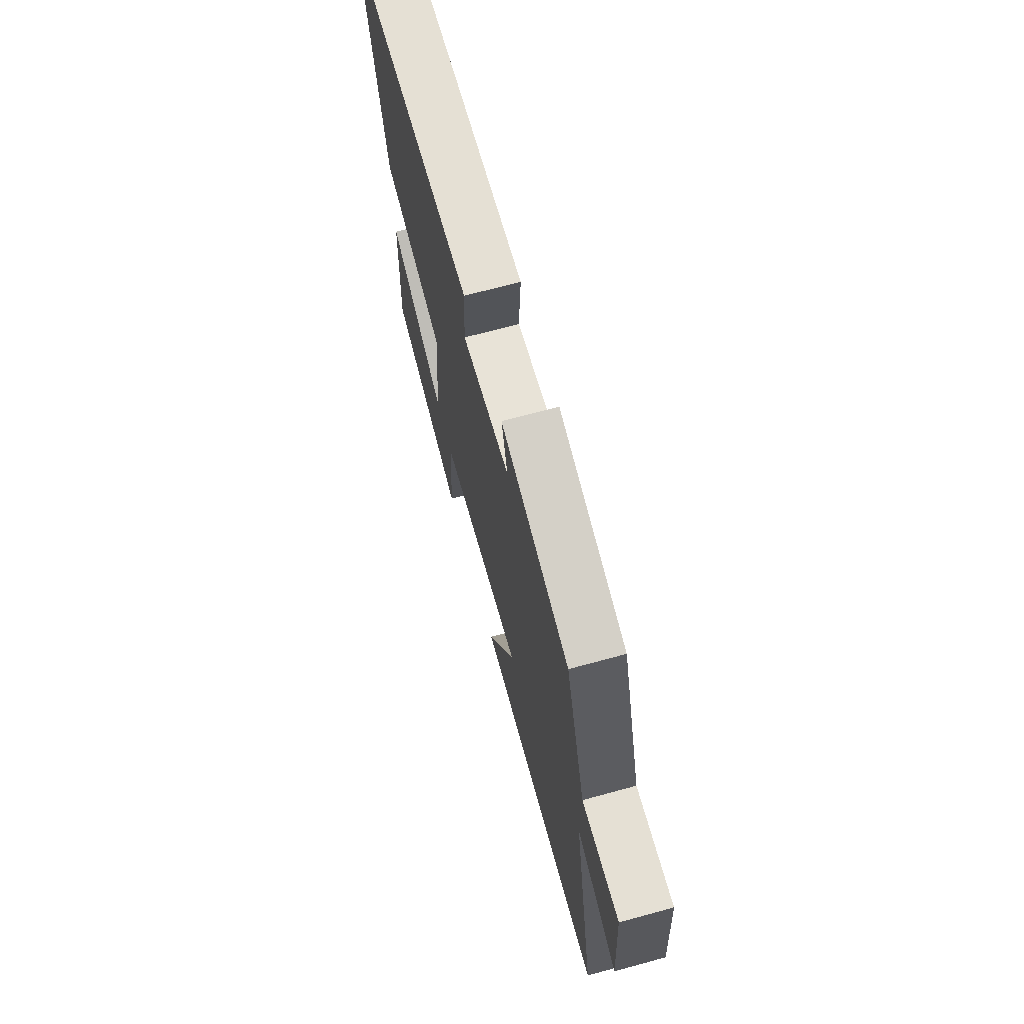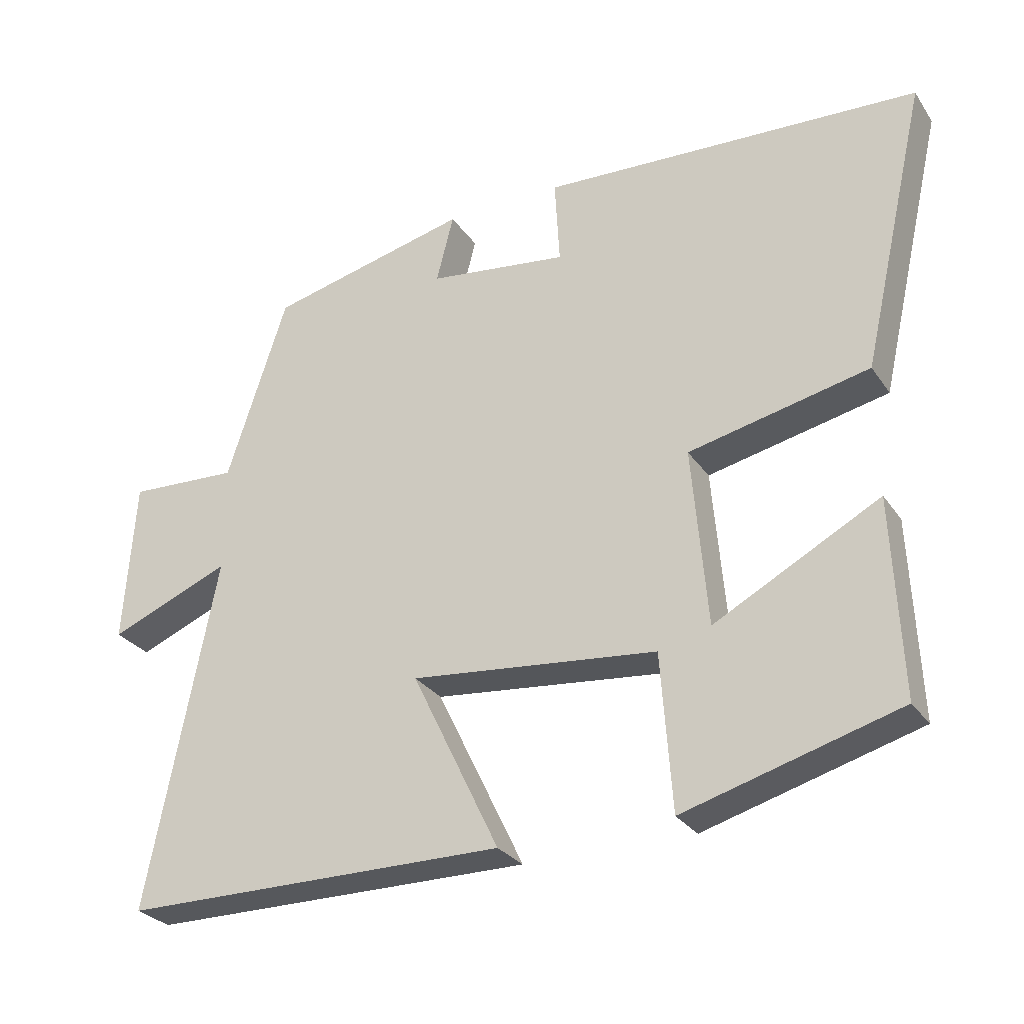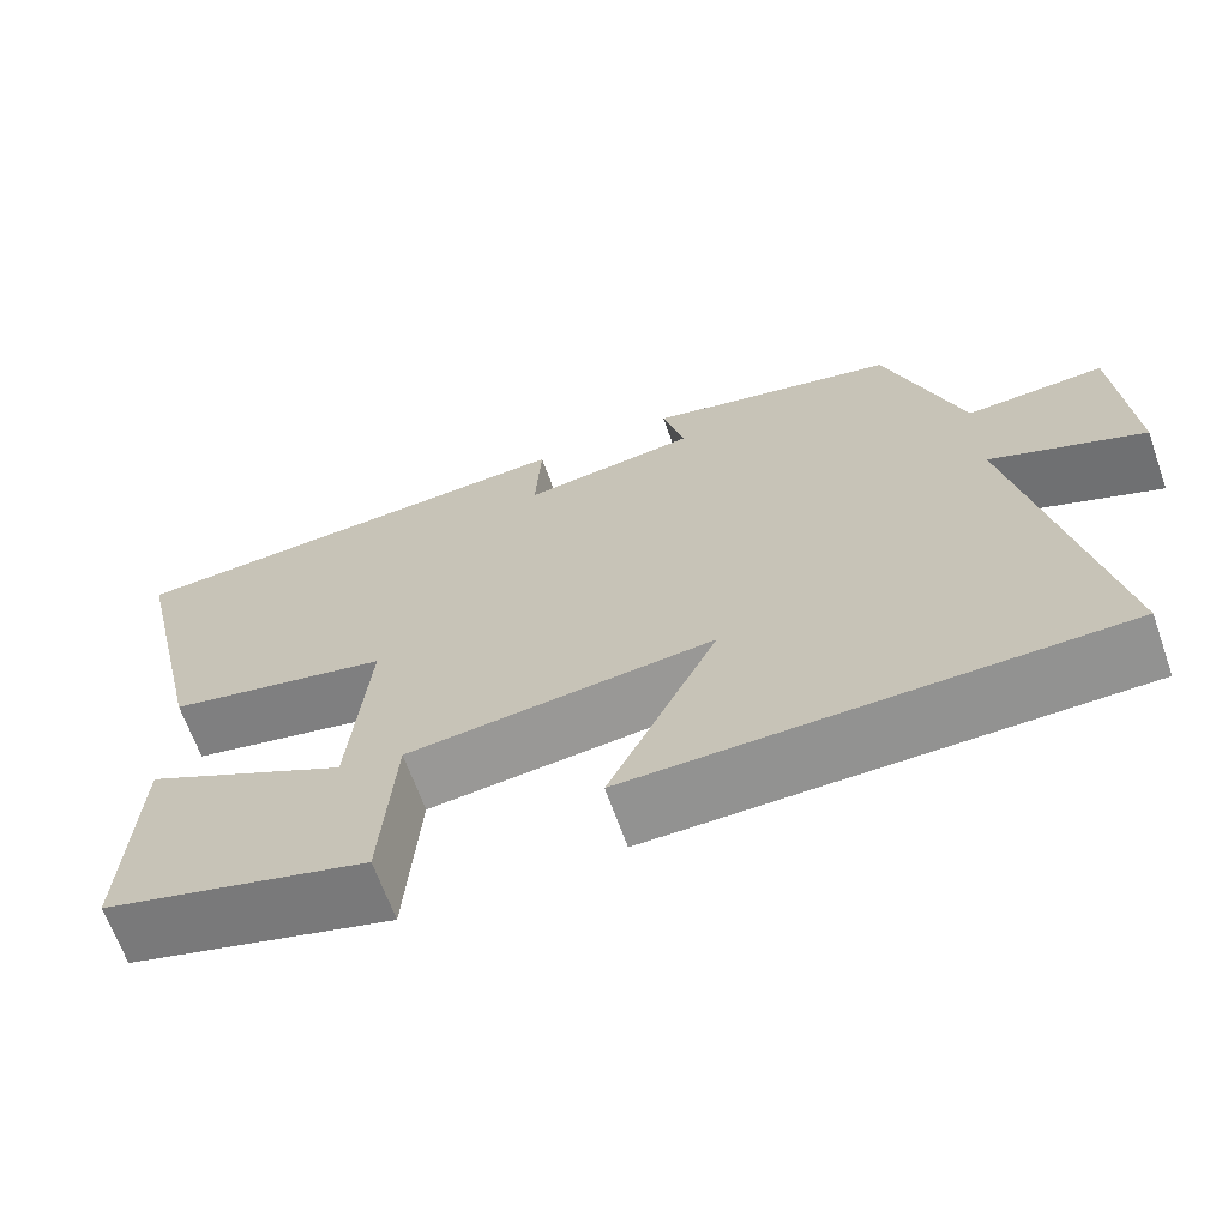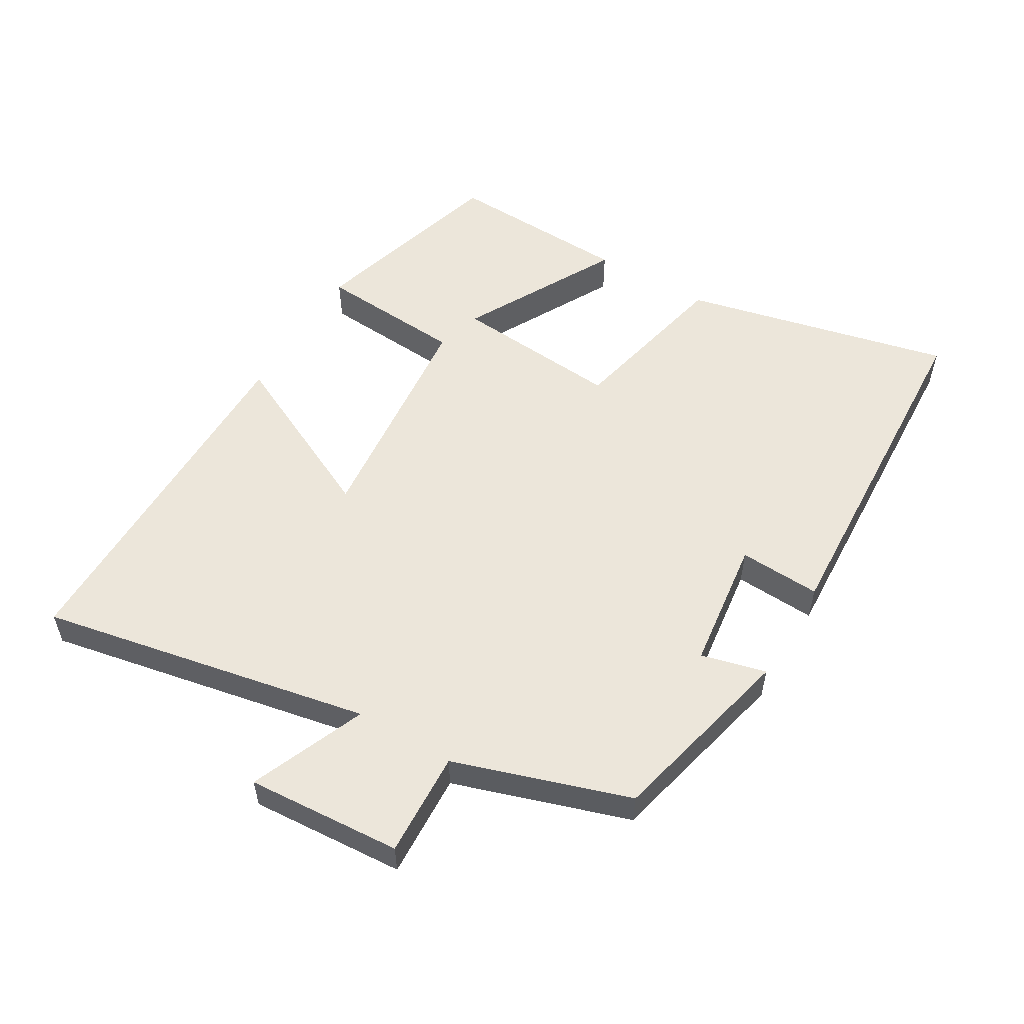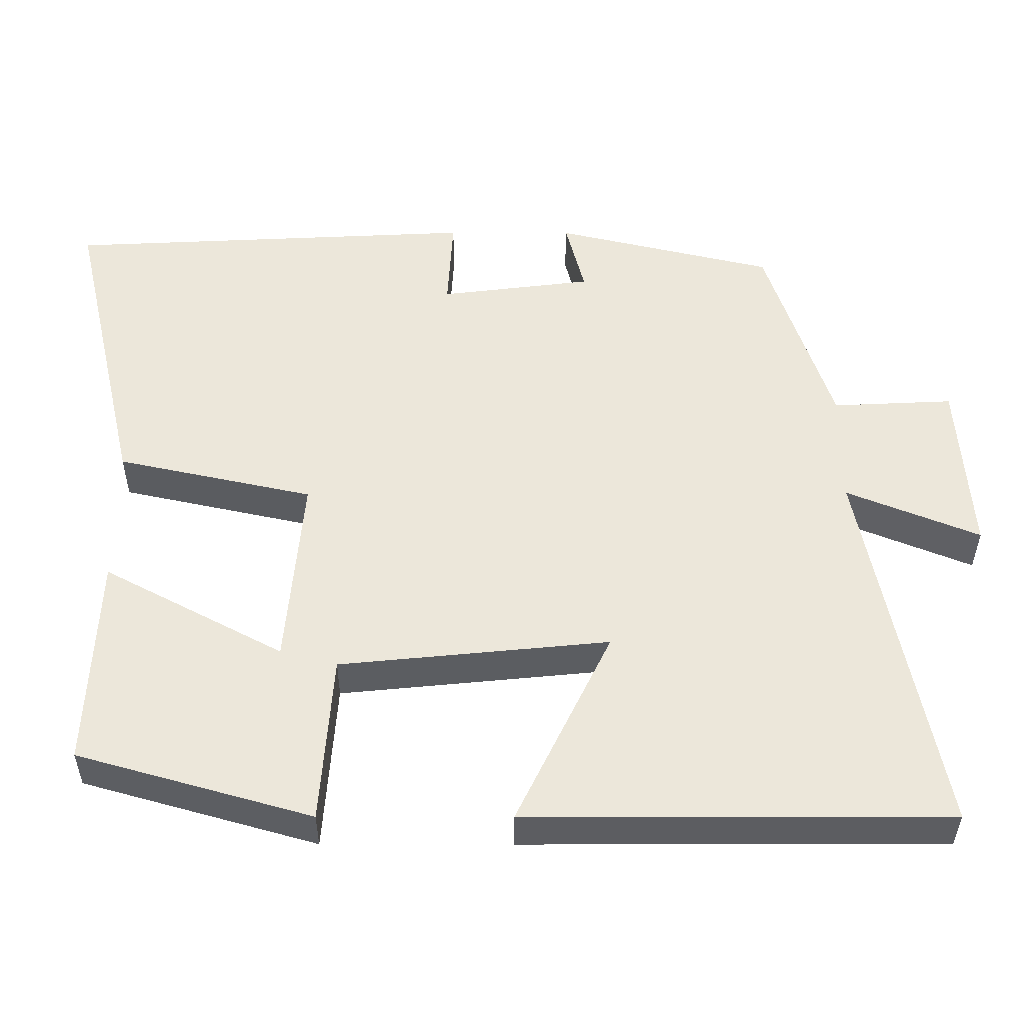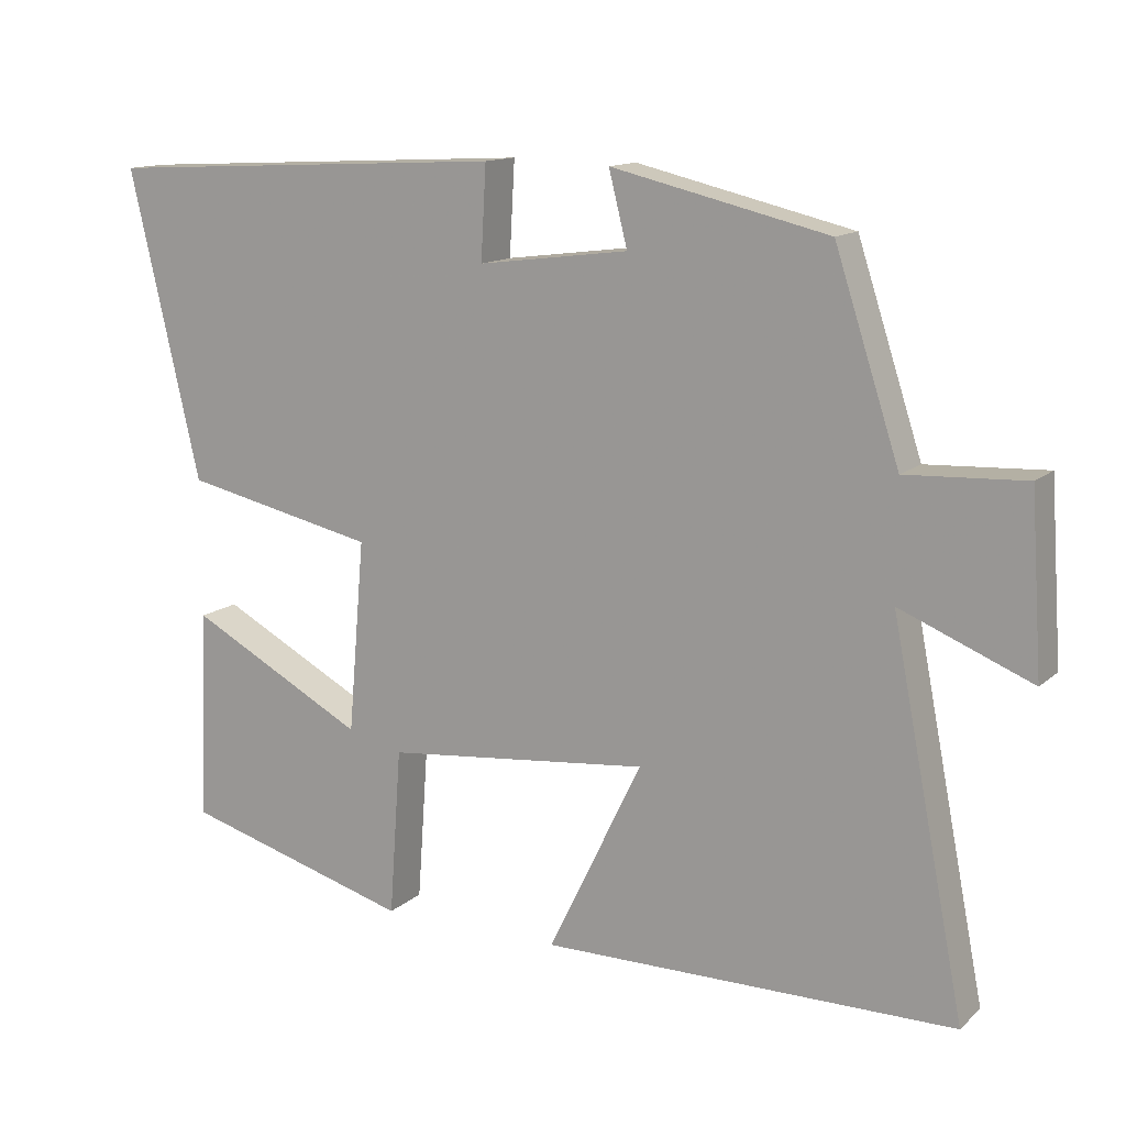
<metadata>
{"format":"obj","ext":"obj","renderer":"f3d","projection":"perspective","resolution":1024,"background":"white","views":[{"elev":68.0,"azim":-105.3,"up":"+Z"},{"elev":-28.3,"azim":27.5,"up":"+Z"},{"elev":-66.2,"azim":-160.4,"up":"+Z"},{"elev":54.3,"azim":-59.3,"up":"+Y"},{"elev":-37.0,"azim":179.8,"up":"+Z"},{"elev":13.3,"azim":-151.0,"up":"+Z"}]}
</metadata>
<code>
v -0.413 0.07 0.431
v -0.122 0.07 0.5
v -0.147 0.07 0.401
v 0.055 0.07 0.375
v 0.048 0.07 0.5
v 0.595 0.07 0.472
v 0.5 0.07 0.06
v 0.24 0.07 0.003
v 0.262 0.07 -0.255
v 0.5 0.07 -0.128
v 0.512 0.07 -0.412
v 0.203 0.07 -0.5
v 0.187 0.07 -0.275
v -0.169 0.07 -0.239
v -0.043 0.07 -0.5
v -0.599 0.07 -0.498
v -0.5 0.07 0.008
v -0.676 0.07 -0.064
v -0.66 0.07 0.172
v -0.5 0.07 0.164
v -0.413 0 0.431
v -0.122 0 0.5
v -0.147 0 0.401
v 0.055 0 0.375
v 0.048 0 0.5
v 0.595 0 0.472
v 0.5 0 0.06
v 0.24 0 0.003
v 0.262 0 -0.255
v 0.5 0 -0.128
v 0.512 0 -0.412
v 0.203 0 -0.5
v 0.187 0 -0.275
v -0.169 0 -0.239
v -0.043 0 -0.5
v -0.599 0 -0.498
v -0.5 0 0.008
v -0.676 0 -0.064
v -0.66 0 0.172
v -0.5 0 0.164
f 17 18 19 20
f 1 2 3
f 20 1 3
f 17 20 3
f 14 15 16 17
f 17 3 4
f 14 17 4
f 13 14 4
f 11 12 13
f 9 10 11
f 9 11 13
f 13 4 5
f 9 13 5
f 8 9 5
f 5 6 7 8
f 40 39 38 37
f 23 22 21
f 23 21 40
f 23 40 37
f 37 36 35 34
f 24 23 37
f 24 37 34
f 24 34 33
f 33 32 31
f 31 30 29
f 33 31 29
f 25 24 33
f 25 33 29
f 25 29 28
f 28 27 26 25
f 1 21 22 2
f 2 22 23 3
f 3 23 24 4
f 4 24 25 5
f 5 25 26 6
f 6 26 27 7
f 7 27 28 8
f 8 28 29 9
f 9 29 30 10
f 10 30 31 11
f 11 31 32 12
f 12 32 33 13
f 13 33 34 14
f 14 34 35 15
f 15 35 36 16
f 16 36 37 17
f 17 37 38 18
f 18 38 39 19
f 19 39 40 20
f 20 40 21 1

</code>
